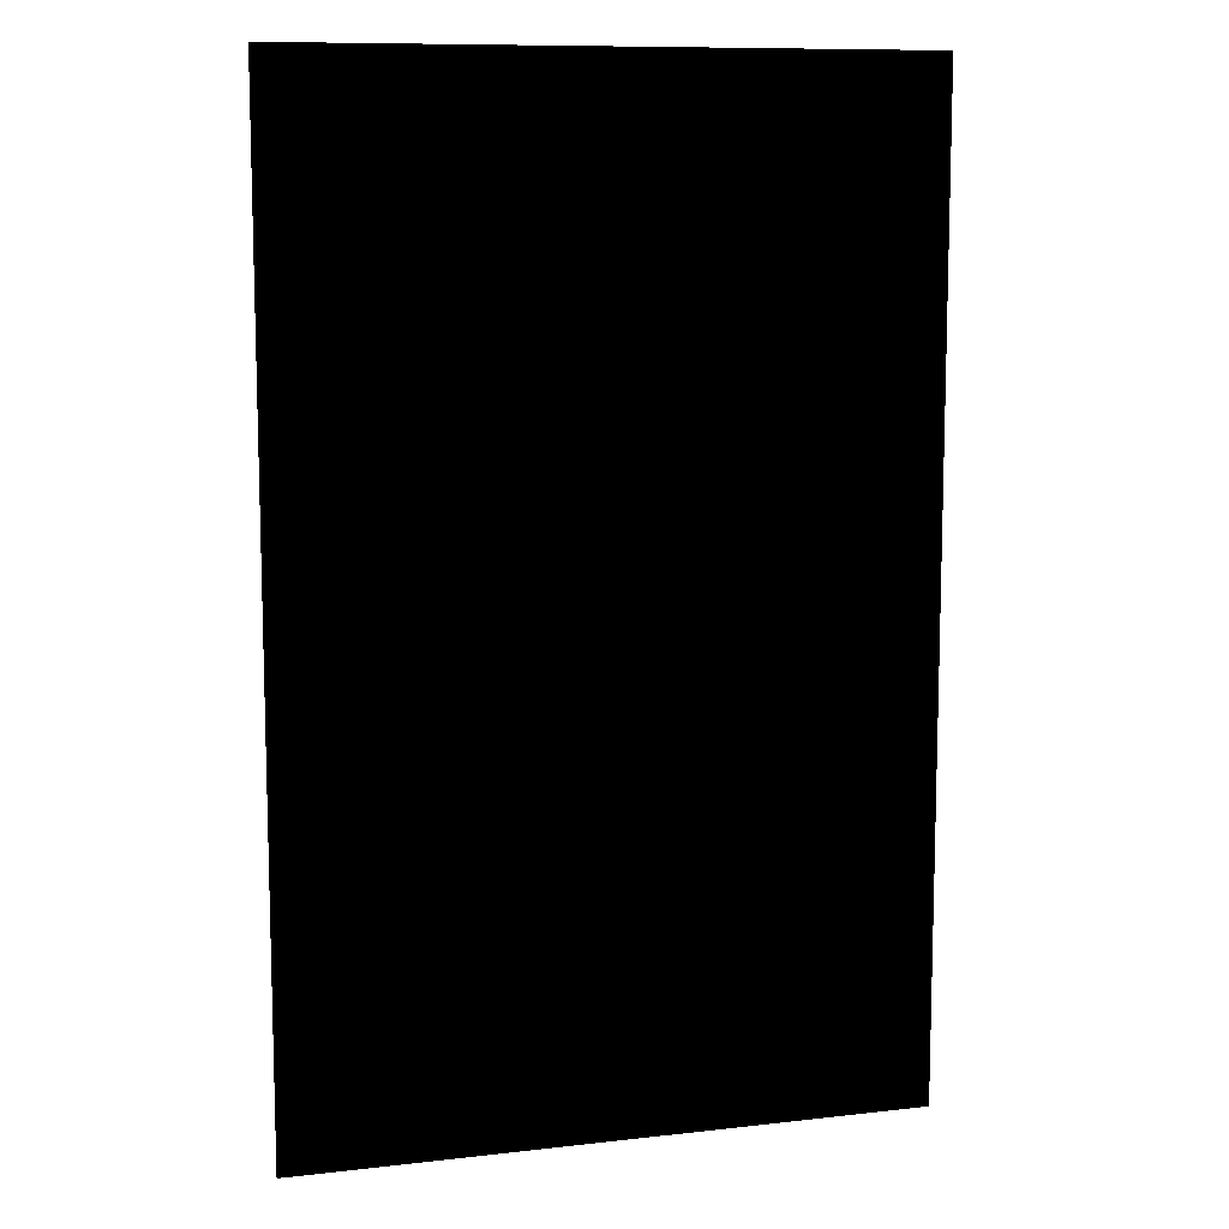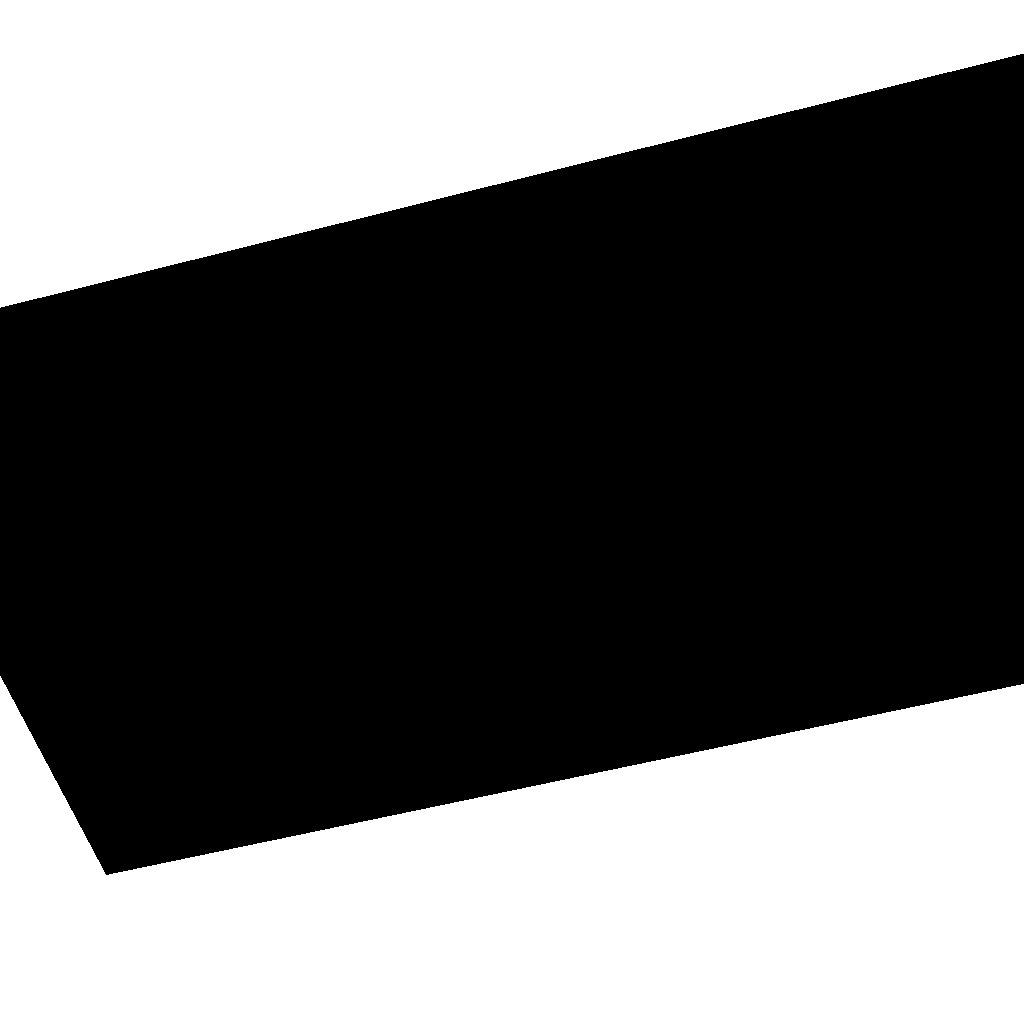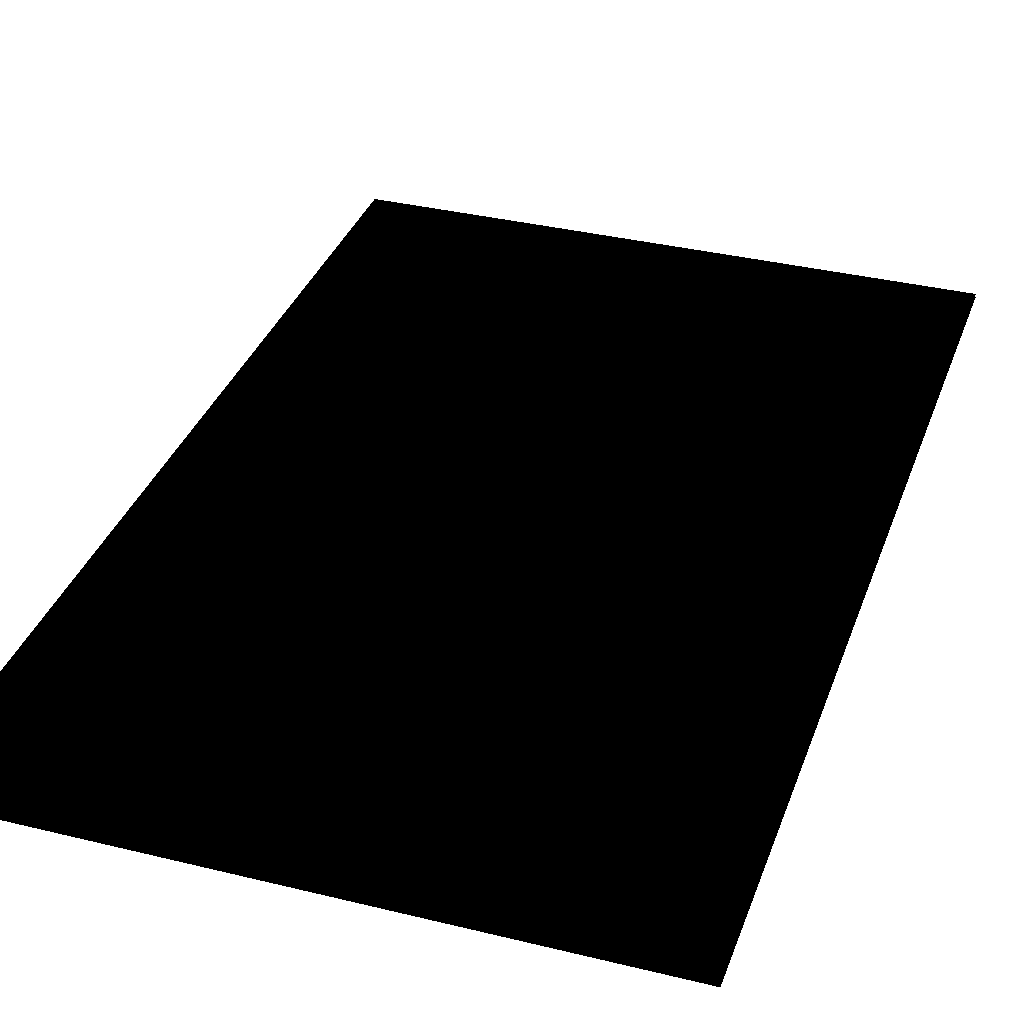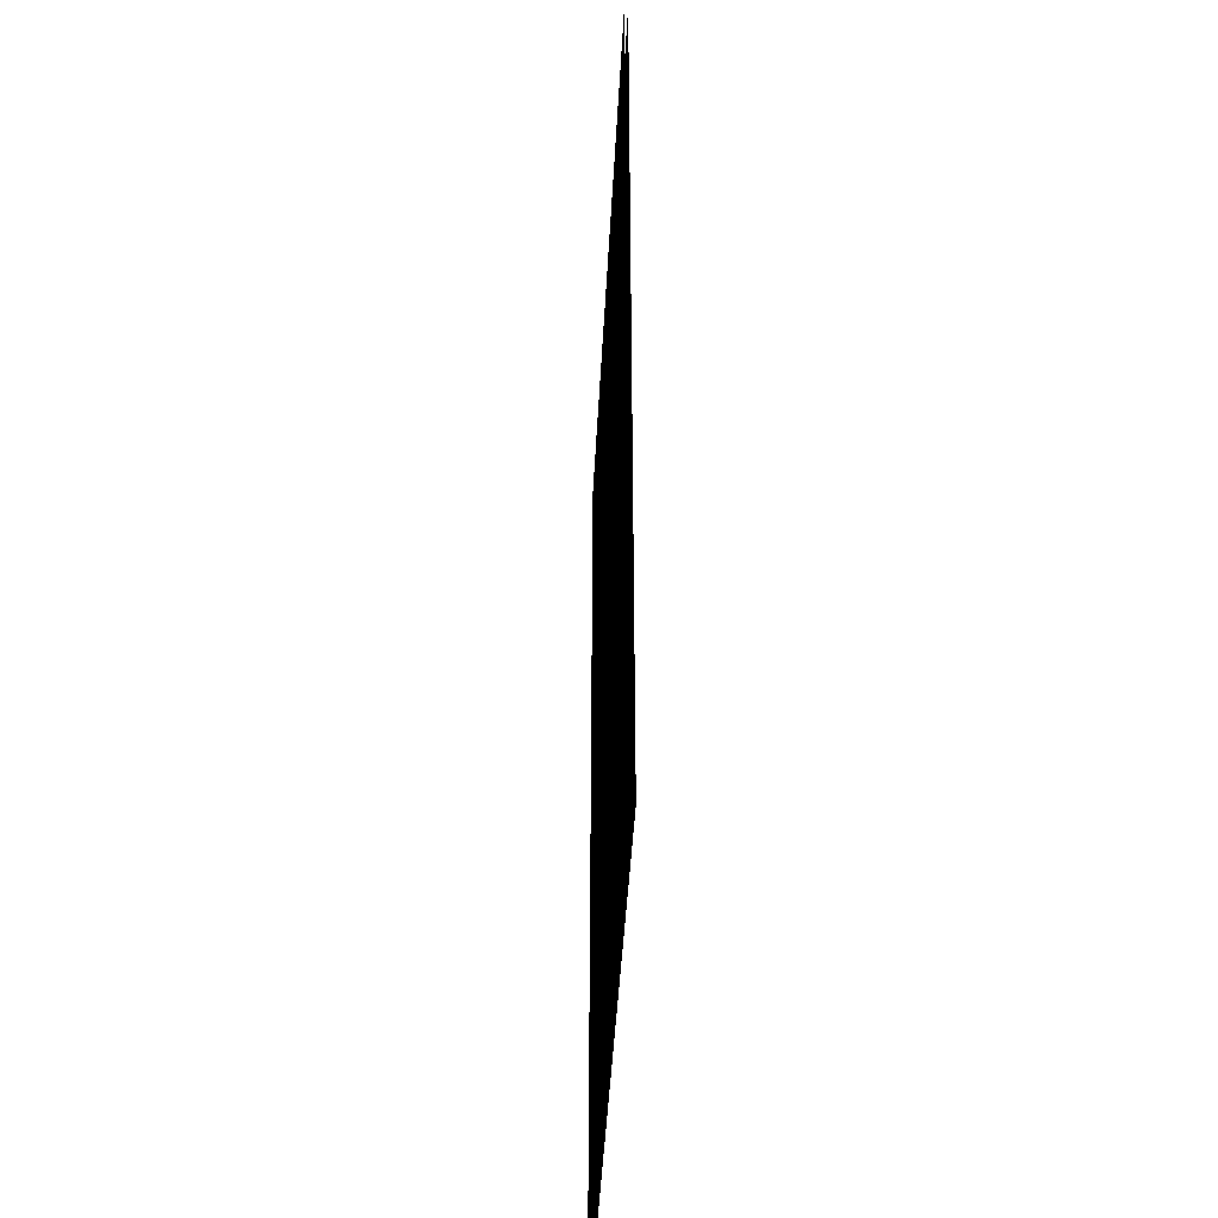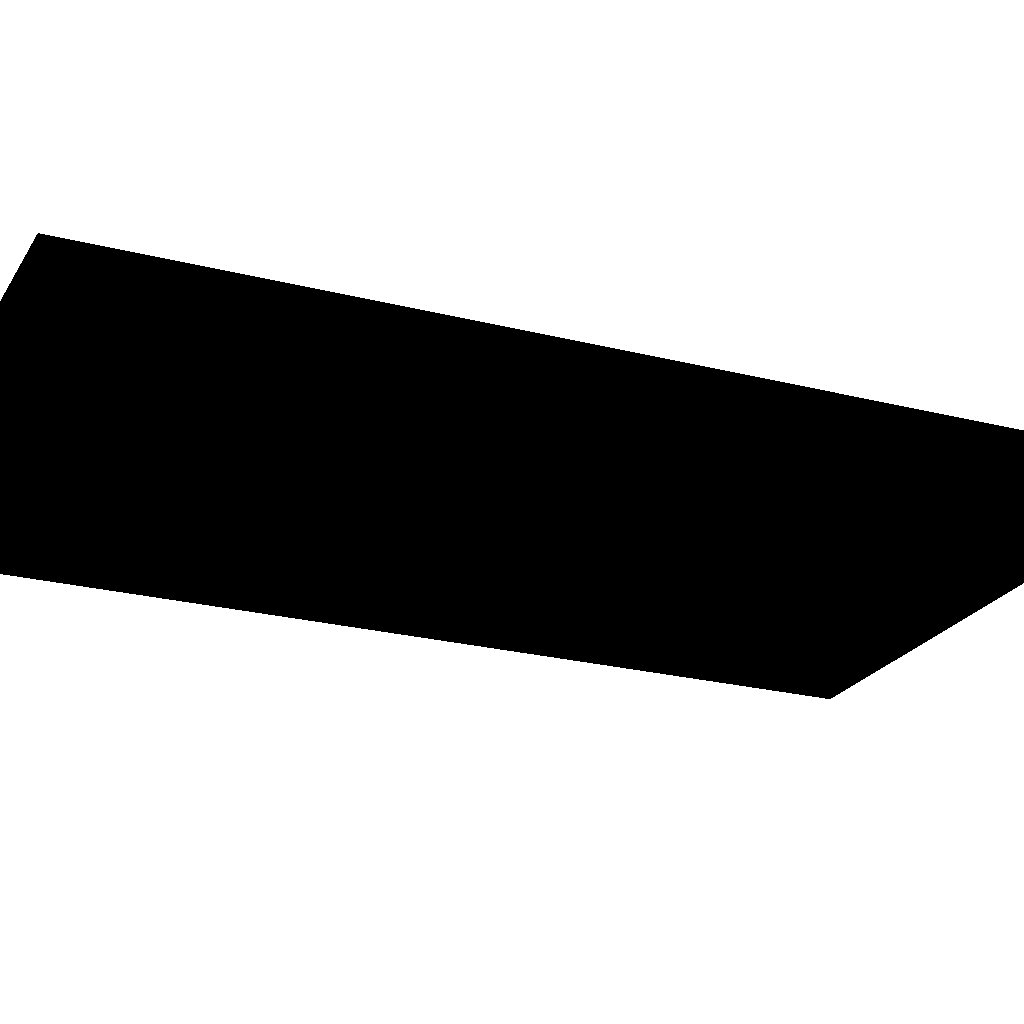
<metadata>
{"format":"obj","ext":"obj","renderer":"f3d","projection":"perspective","resolution":1024,"background":"white","views":[{"elev":10.2,"azim":163.8,"up":"+Y"},{"elev":-52.7,"azim":105.9,"up":"+Z"},{"elev":34.7,"azim":18.3,"up":"+Z"},{"elev":-44.7,"azim":-93.0,"up":"+Y"},{"elev":-23.2,"azim":-113.6,"up":"+Z"}]}
</metadata>
<code>
g eddyCard4_mesh
v 0.2095 -0.3955 -0.01763
v -0.6666 -0.3955 -0.01763
v -0.6666 0.9866 -0.01763
v 0.2095 0.9866 -0.01763
v 0.2095 -0.3955 -0.02263
v 0.2095 0.9866 -0.02263
v -0.6666 0.9866 -0.02263
v -0.6666 -0.3955 -0.02263
g eddyCard4_mesh_0
f 3 2 1
f 4 3 1
f 7 6 5
f 8 7 5

</code>
